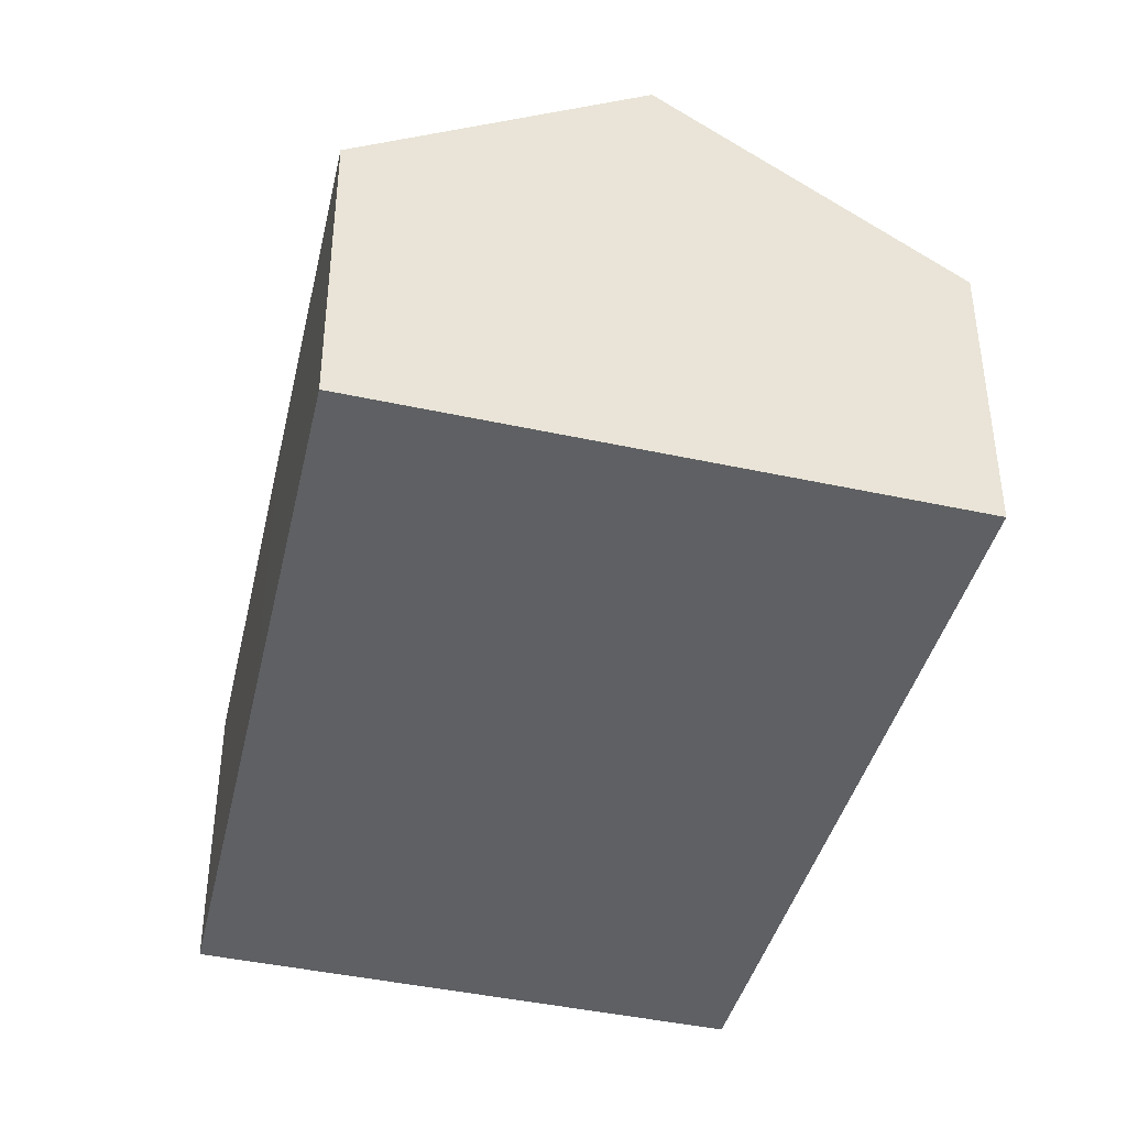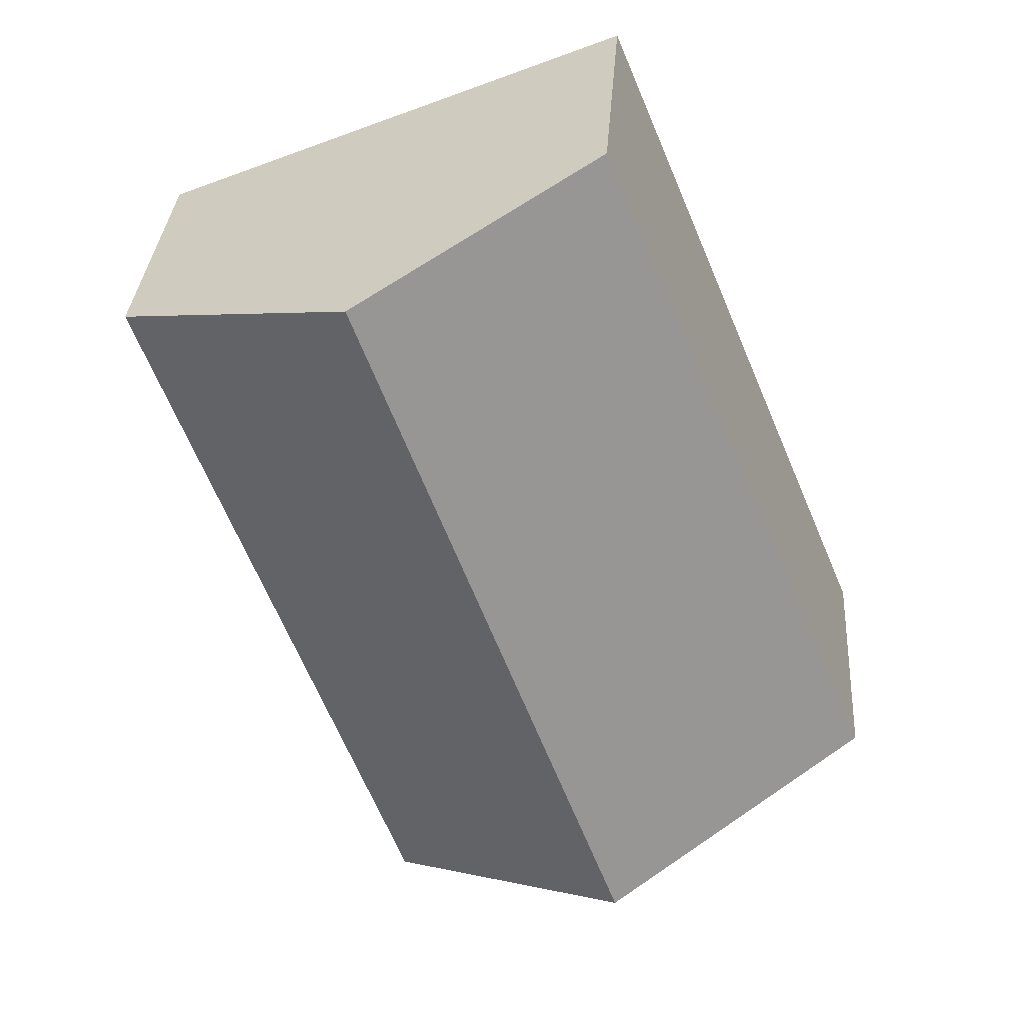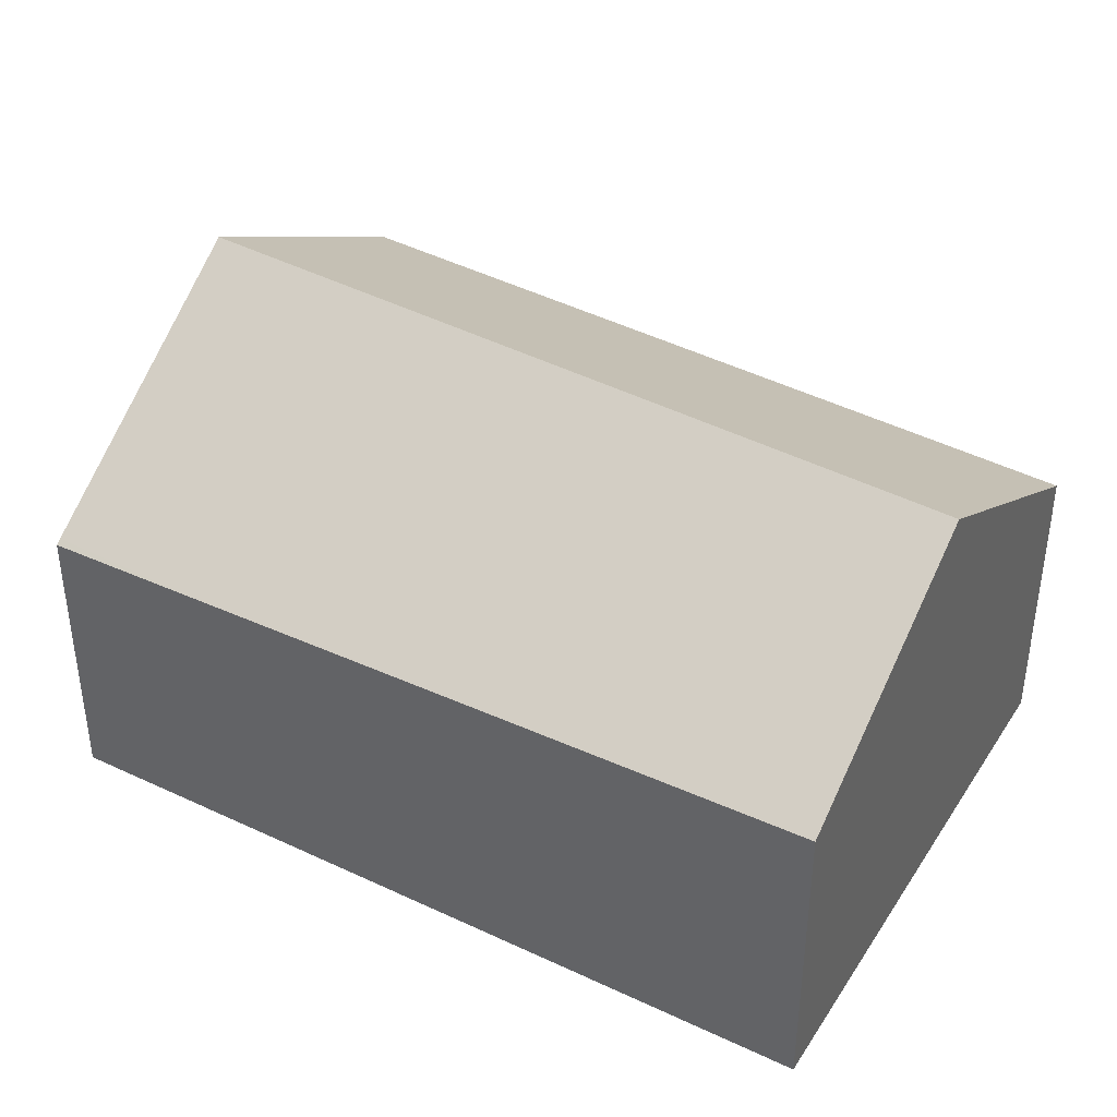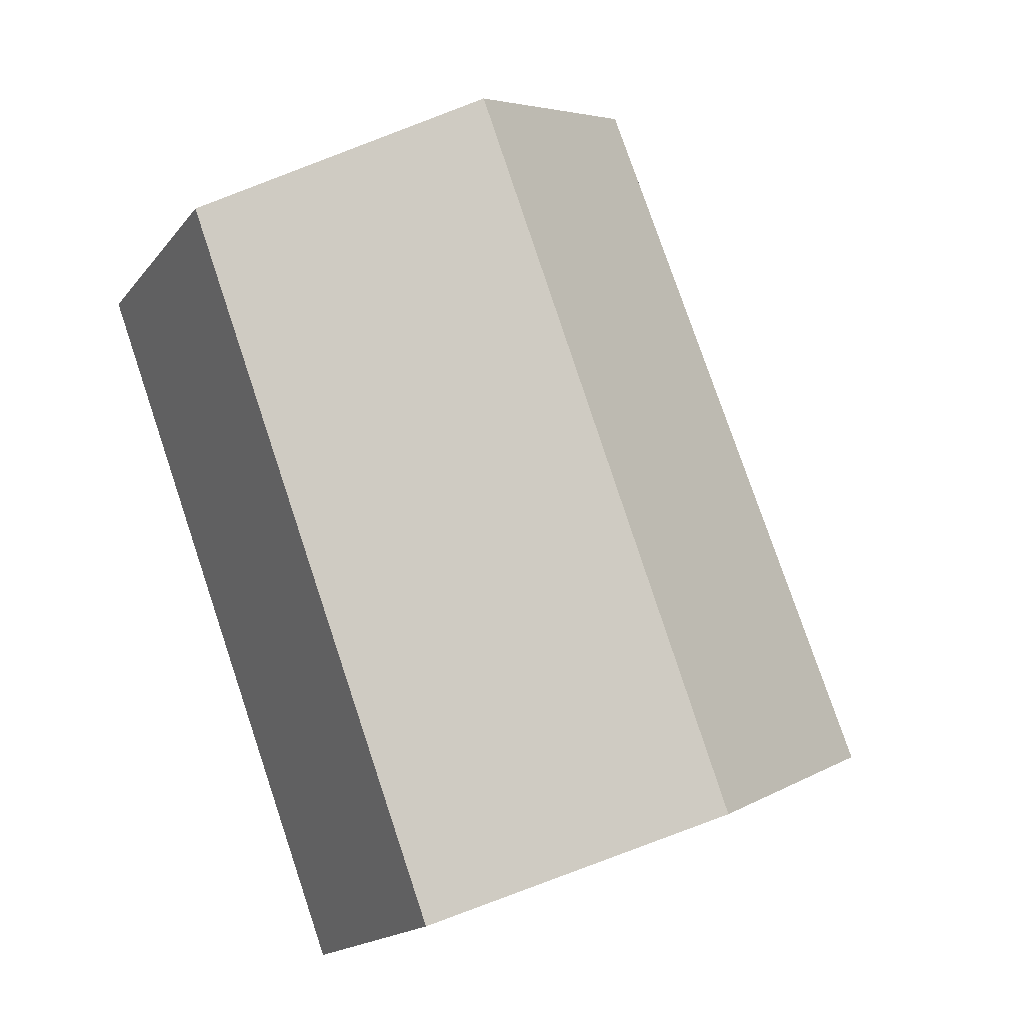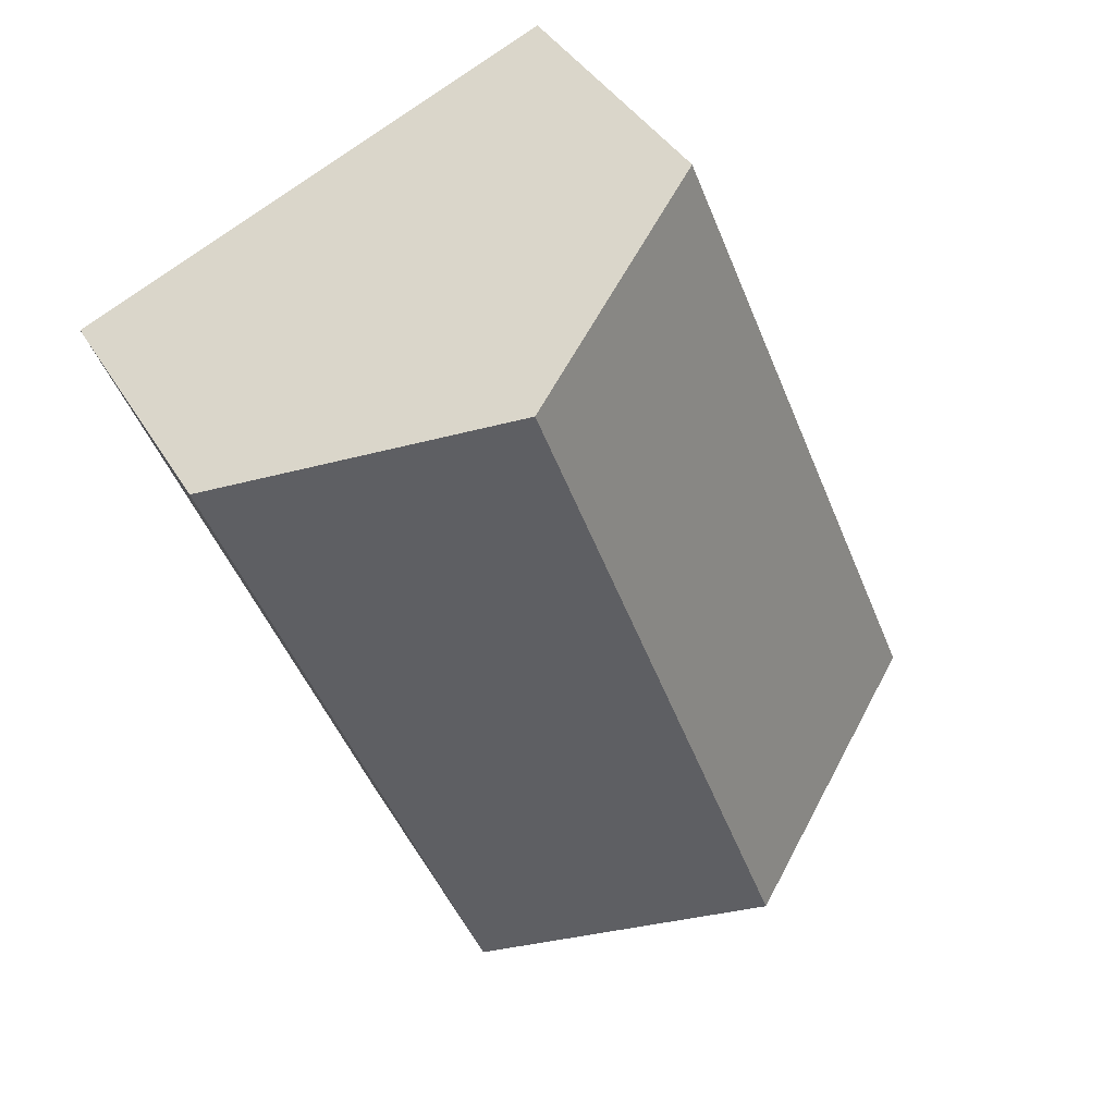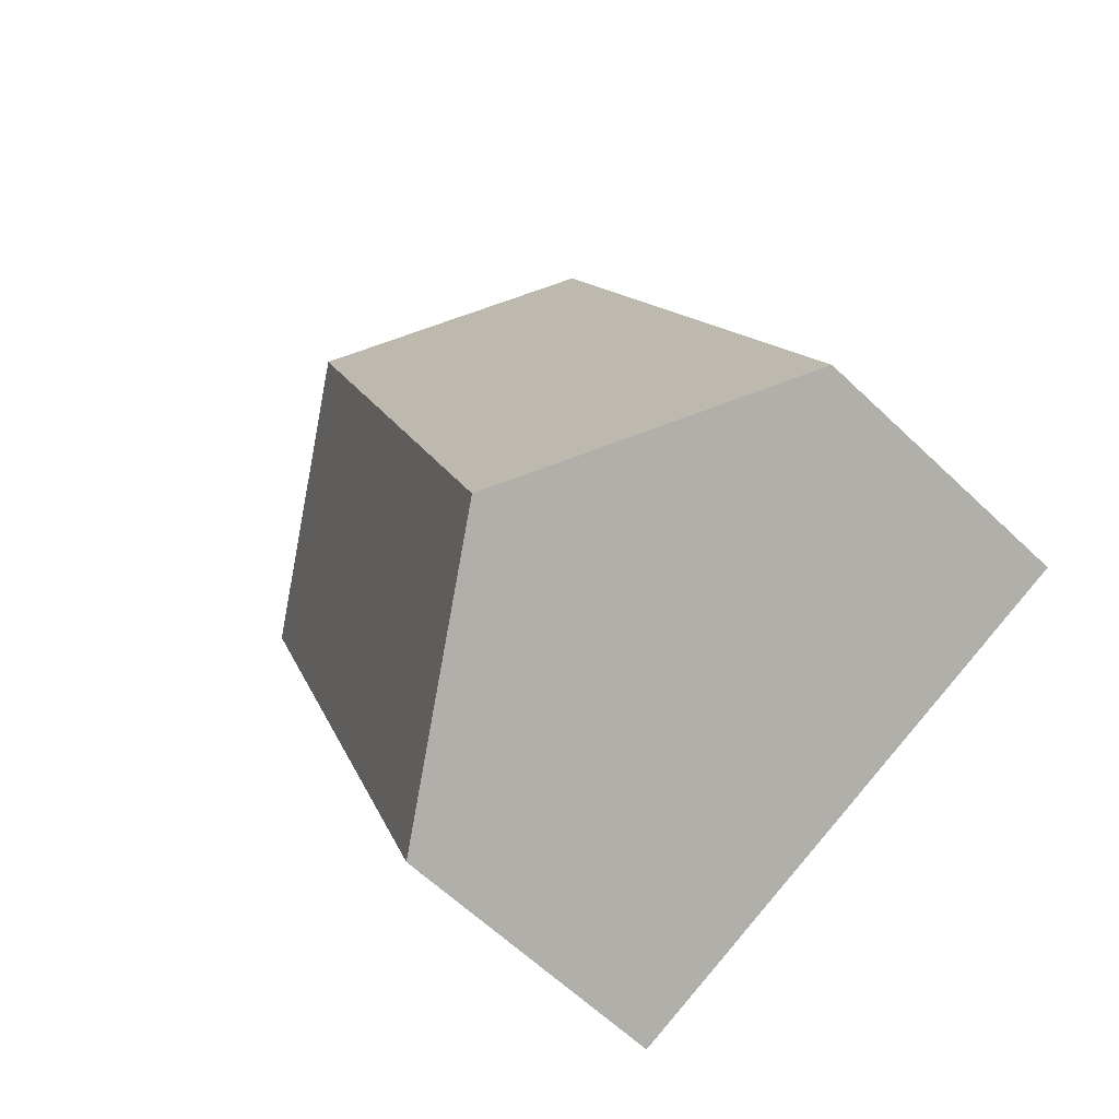
<metadata>
{"format":"obj","ext":"obj","renderer":"f3d","projection":"perspective","resolution":1024,"background":"white","views":[{"elev":-42.6,"azim":-172.1,"up":"+Y"},{"elev":33.4,"azim":-175.9,"up":"+Z"},{"elev":41.9,"azim":-37.8,"up":"+Y"},{"elev":-17.1,"azim":154.8,"up":"+Z"},{"elev":39.0,"azim":152.5,"up":"+Z"},{"elev":-62.2,"azim":-134.1,"up":"+Z"}]}
</metadata>
<code>
v  18.29 6.726 11.92
v  6.121 10.58 -2.539
v  12.39 10.58 14.36
v  15.01 6.726 3.068
v  12.02 6.726 -4.987
v  1.391 6.666 3.353
v  0.128 6.666 -0.053
v  0 6.582 4.03e-16
v  2.819 6.751 6.795
v  6.903 6.996 16.64
v  0 0 0
v  1.391 -2.053e-16 3.353
v  2.819 -4.161e-16 6.795
v  6.903 -1.019e-15 16.64
v  12.39 -8.795e-16 14.36
v  18.29 -7.296e-16 11.92
v  15.01 -1.879e-16 3.068
v  12.02 3.054e-16 -4.987
v  6.121 1.555e-16 -2.539
v  0.128 3.245e-18 -0.053
g defaultobject
f 1 2 3
f 2 1 4
f 2 4 5
f 6 7 8
f 7 6 2
f 2 6 3
f 3 6 9
f 3 9 10
f 11 6 8
f 6 11 9
f 9 11 12
f 9 12 10
f 10 12 13
f 10 13 14
f 14 3 10
f 3 14 1
f 1 14 15
f 1 15 16
f 16 4 1
f 4 16 17
f 4 17 5
f 5 17 18
f 18 2 5
f 2 18 19
f 2 19 7
f 7 19 20
f 7 20 8
f 8 20 11
f 13 15 14
f 15 13 16
f 16 13 17
f 17 13 18
f 18 13 12
f 18 12 19
f 19 12 20
f 20 12 11

</code>
